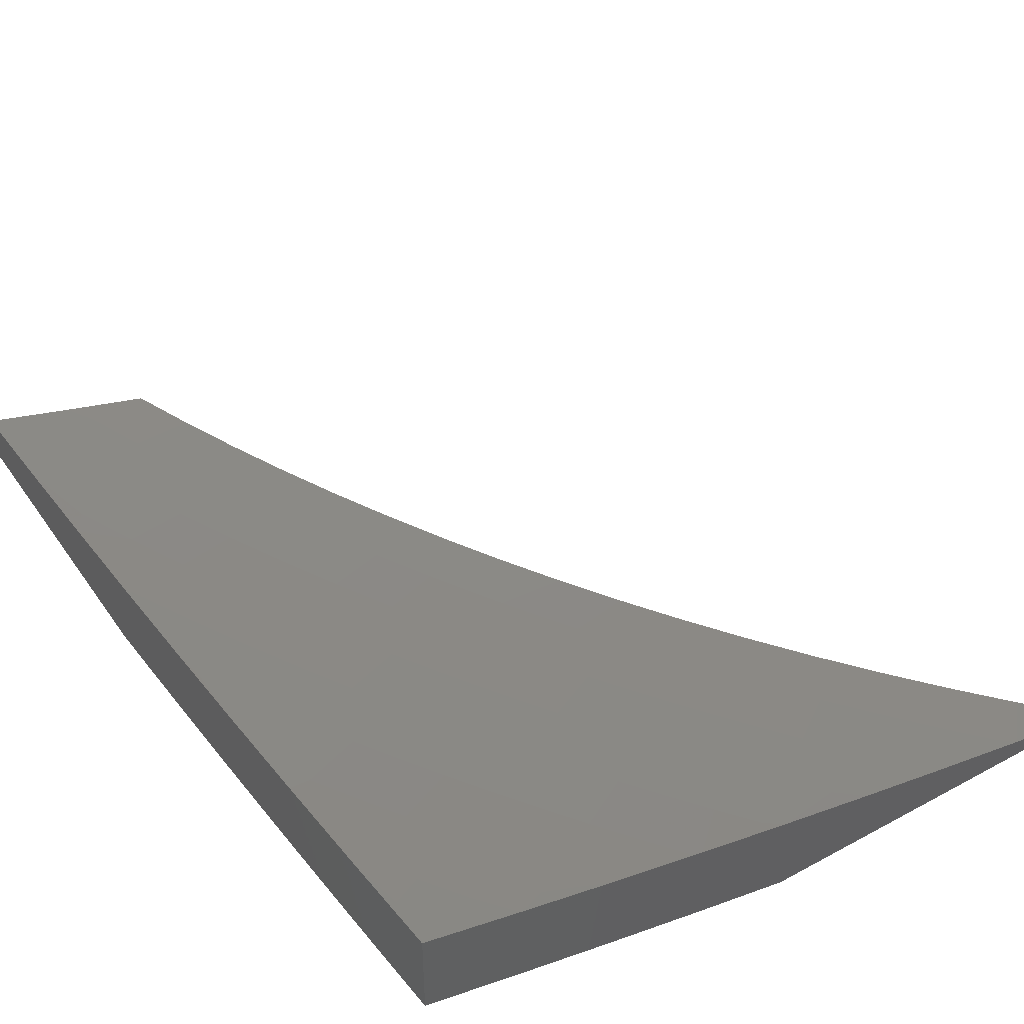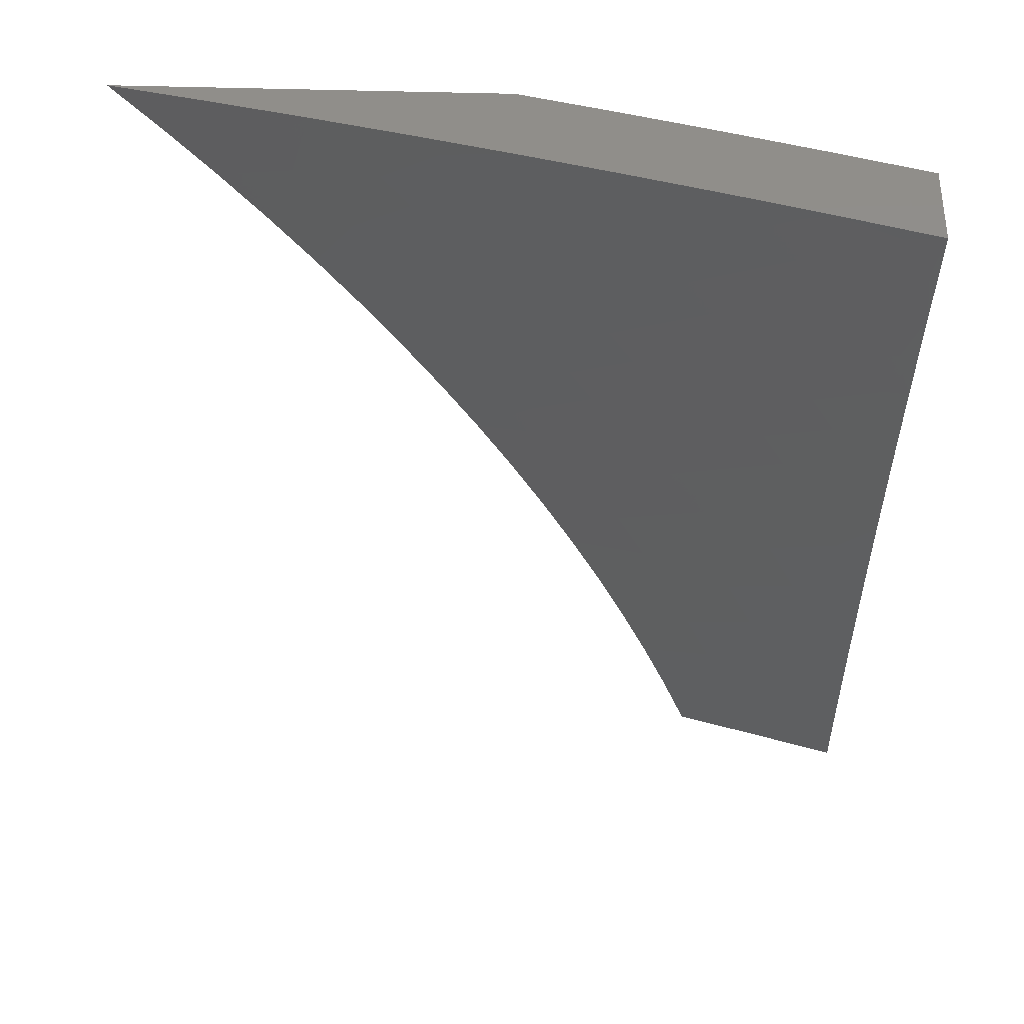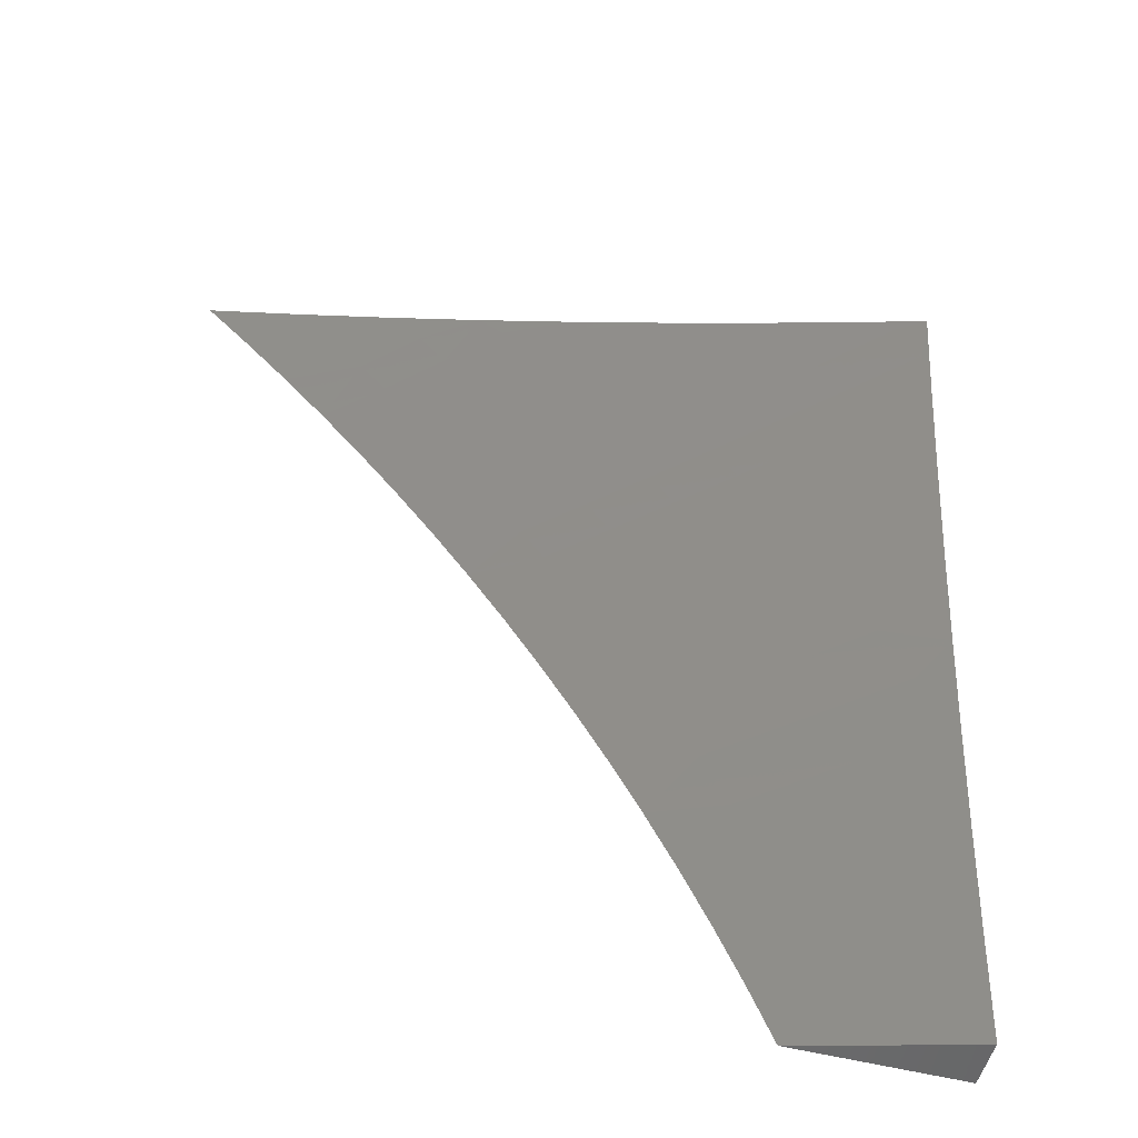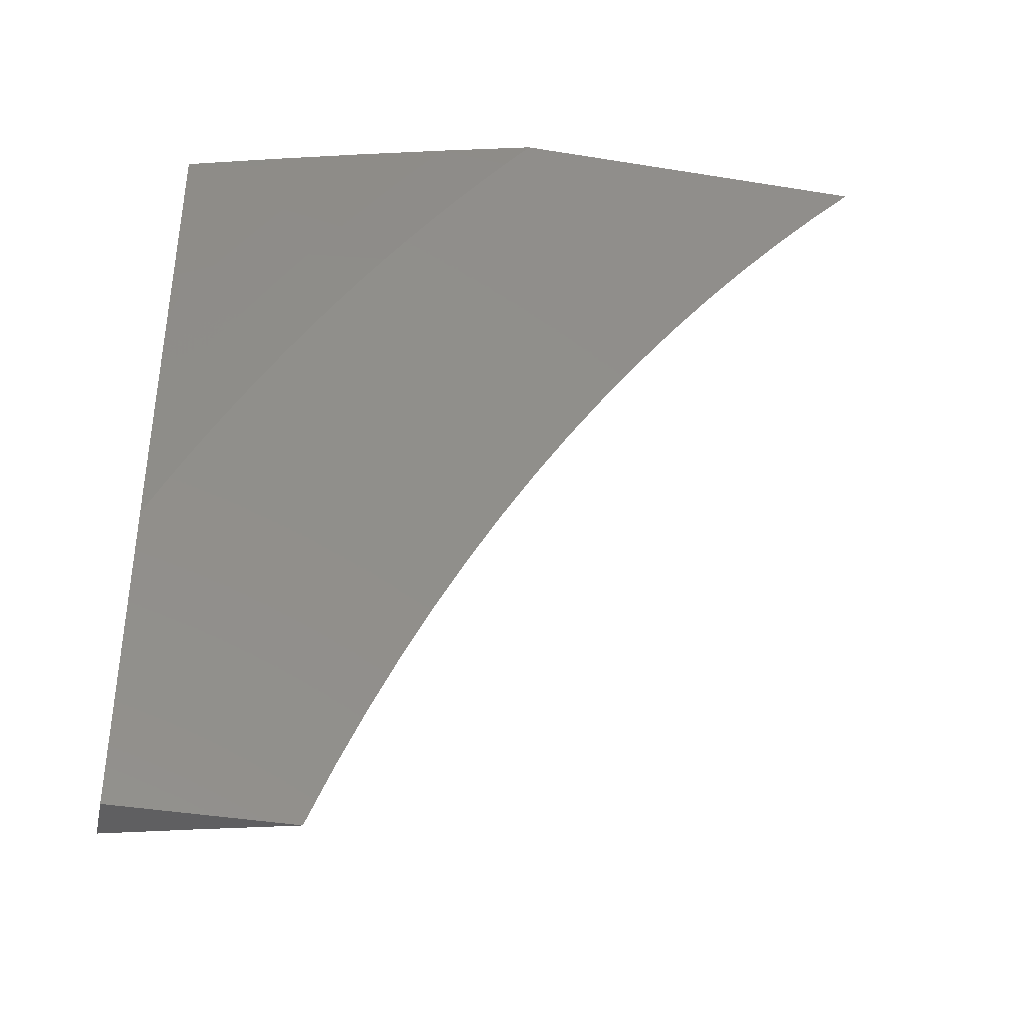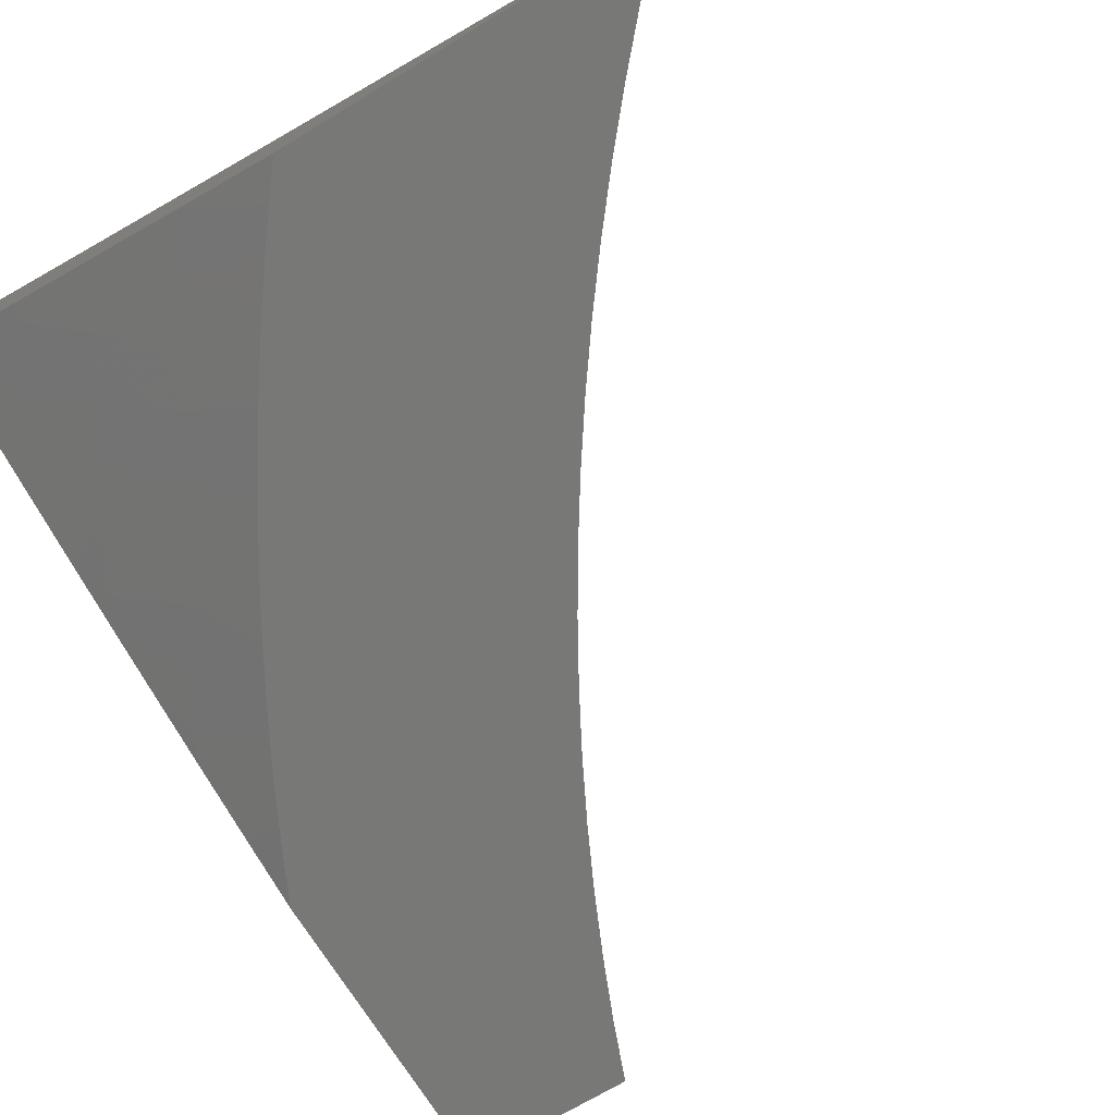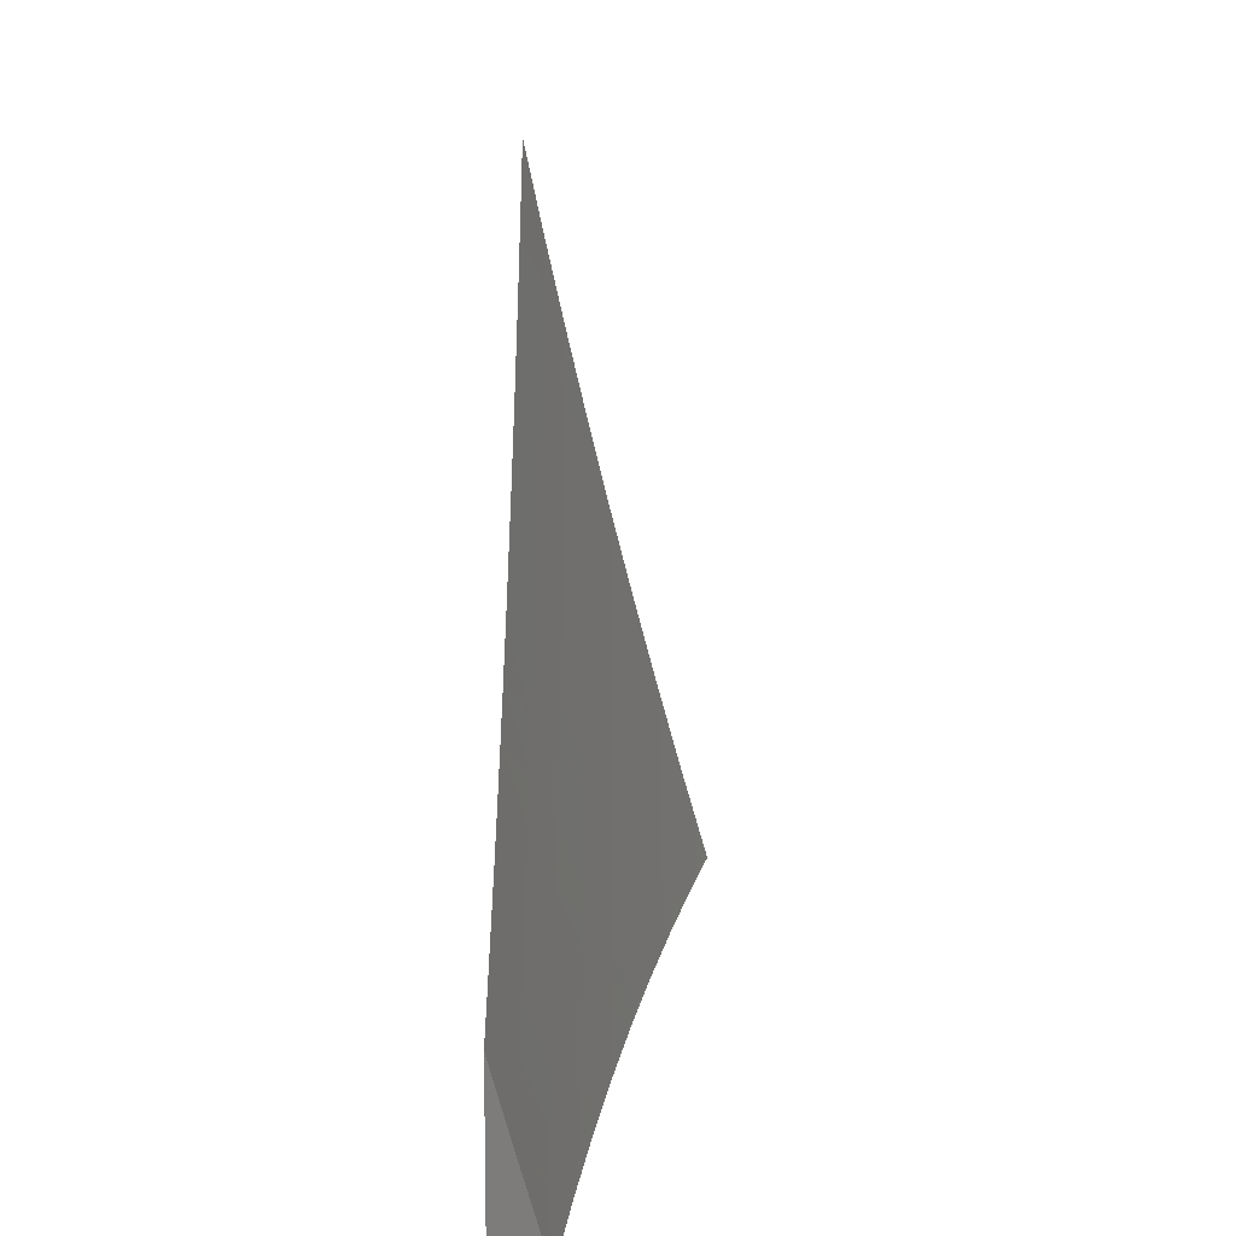
<metadata>
{"format":"stl","ext":"stl","renderer":"f3d","projection":"perspective","resolution":1024,"background":"white","views":[{"elev":44.3,"azim":147.7,"up":"+Z"},{"elev":47.2,"azim":2.0,"up":"+Y"},{"elev":-53.5,"azim":-15.2,"up":"+Y"},{"elev":-39.6,"azim":168.5,"up":"+Y"},{"elev":-70.4,"azim":-148.8,"up":"+Z"},{"elev":-76.0,"azim":-90.1,"up":"+Y"}]}
</metadata>
<code>
# stl→obj: 181 verts, 358 faces
v 2.184 2 -11
v 2.234 1.946 -11
v 2.287 2 -10.98
v 2.305 1.986 -10.98
v 2.389 2 -10.95
v 2.336 1.951 -10.98
v 2.366 1.916 -10.98
v 2.284 1.89 -11
v 2.332 1.834 -11
v 2.378 1.776 -11
v 2.424 1.845 -10.98
v 2.395 1.881 -10.98
v 2.458 1.93 -10.95
v 2.427 1.966 -10.95
v 2.492 2 -10.93
v 2.452 1.809 -10.98
v 2.423 1.716 -11
v 2.48 1.773 -10.98
v 2.507 1.736 -10.98
v 2.573 1.781 -10.95
v 2.6 1.743 -10.95
v 2.666 1.787 -10.93
v 2.693 1.747 -10.93
v 2.76 1.791 -10.9
v 2.787 1.75 -10.9
v 2.854 1.792 -10.88
v 2.881 1.75 -10.88
v 2.949 1.791 -10.85
v 2.976 1.747 -10.85
v 2.983 1.812 -10.84
v 3 1.752 -10.84
v 3 1.876 -10.82
v 2.467 1.656 -11
v 2.534 1.699 -10.98
v 2.626 1.704 -10.95
v 2.72 1.708 -10.93
v 2.813 1.709 -10.9
v 2.908 1.707 -10.88
v 2.934 1.665 -10.88
v 3 1.627 -10.86
v 2.959 1.621 -10.88
v 2.996 1.554 -10.88
v 2.889 1.583 -10.9
v 2.926 1.518 -10.9
v 2.82 1.545 -10.93
v 2.855 1.481 -10.93
v 2.75 1.507 -10.95
v 2.785 1.444 -10.95
v 2.68 1.469 -10.98
v 2.714 1.408 -10.98
v 2.625 1.405 -11
v 2.66 1.339 -11
v 2.56 1.661 -10.98
v 2.509 1.595 -11
v 2.585 1.623 -10.98
v 2.549 1.532 -11
v 2.61 1.585 -10.98
v 2.634 1.546 -10.98
v 2.702 1.587 -10.95
v 2.657 1.508 -10.98
v 2.726 1.547 -10.95
v 2.588 1.469 -11
v 2.747 1.346 -10.98
v 2.694 1.273 -11
v 2.777 1.284 -10.98
v 2.726 1.206 -11
v 2.807 1.222 -10.98
v 2.757 1.138 -11
v 2.834 1.159 -10.98
v 2.785 1.069 -11
v 2.861 1.096 -10.98
v 2.885 1.033 -10.98
v 2.96 1.06 -10.95
v 2.906 1 -10.97
v 3 1 -10.95
v 2.812 1 -11
v 3 1.126 -10.93
v 2.935 1.125 -10.95
v 2.982 1.22 -10.93
v 3 1.251 -10.92
v 2.953 1.286 -10.93
v 3 1.377 -10.9
v 2.922 1.351 -10.93
v 2.994 1.385 -10.9
v 2.889 1.416 -10.93
v 2.961 1.451 -10.9
v 3 1.502 -10.88
v 3 2 -10.79
v 2.992 1.942 -10.81
v 2.988 1.876 -10.82
v 2.955 1.855 -10.84
v 2.926 1.898 -10.84
v 2.893 1.877 -10.85
v 2.863 1.919 -10.85
v 2.797 1.875 -10.88
v 2.768 1.916 -10.88
v 2.703 1.871 -10.9
v 2.674 1.911 -10.9
v 2.609 1.865 -10.93
v 2.58 1.903 -10.93
v 2.516 1.856 -10.95
v 2.487 1.893 -10.95
v 2.962 1.985 -10.81
v 2.899 2 -10.82
v 2.929 1.963 -10.82
v 2.896 1.941 -10.84
v 2.959 1.92 -10.82
v 2.866 1.984 -10.84
v 2.798 2 -10.85
v 2.833 1.961 -10.85
v 2.696 2 -10.88
v 2.708 1.997 -10.88
v 2.738 1.957 -10.88
v 2.594 2 -10.9
v 2.613 1.989 -10.9
v 2.644 1.95 -10.9
v 2.52 1.979 -10.93
v 2.55 1.941 -10.93
v 2.545 1.819 -10.95
v 2.638 1.826 -10.93
v 2.732 1.831 -10.9
v 2.826 1.834 -10.88
v 2.921 1.834 -10.85
v 2.652 1.665 -10.95
v 2.746 1.667 -10.93
v 2.839 1.667 -10.9
v 2.865 1.626 -10.9
v 2.678 1.626 -10.95
v 2.771 1.627 -10.93
v 2.795 1.586 -10.93
v 2.818 1.381 -10.95
v 2.85 1.318 -10.95
v 2.88 1.254 -10.95
v 2.908 1.189 -10.95
v 3 1.348 -11
v 2.979 1.391 -11
v 3 1.43 -10.99
v 2.958 1.435 -11
v 2.936 1.477 -11
v 3 1.512 -10.98
v 2.913 1.52 -11
v 2.985 1.559 -10.97
v 2.889 1.562 -11
v 2.952 1.618 -10.97
v 2.865 1.604 -11
v 2.919 1.674 -10.97
v 2.84 1.645 -11
v 2.885 1.729 -10.97
v 2.815 1.687 -11
v 2.789 1.727 -11
v 2.85 1.784 -10.97
v 2.763 1.767 -11
v 2.813 1.839 -10.97
v 2.736 1.807 -11
v 2.776 1.893 -10.97
v 2.708 1.847 -11
v 2.68 1.886 -11
v 2.737 1.946 -10.97
v 2.651 1.924 -11
v 2.697 1.998 -10.97
v 2.621 1.962 -11
v 2.694 2 -10.97
v 2.591 2 -11
v 2.796 2 -10.95
v 2.804 1.993 -10.95
v 2.898 2 -10.92
v 2.843 1.939 -10.95
v 2.911 1.985 -10.92
v 2.882 1.884 -10.95
v 2.95 1.928 -10.92
v 2.919 1.828 -10.95
v 2.988 1.871 -10.92
v 3 1.838 -10.92
v 3 1.919 -10.91
v 3 2 -10.89
v 2.955 1.772 -10.95
v 3 1.756 -10.94
v 2.99 1.715 -10.95
v 3 1.675 -10.95
v 3 1.593 -10.96
v 3 1 -11
f 1 2 3
f 3 2 4
f 3 4 5
f 5 4 6
f 5 6 7
f 7 6 8
f 7 8 9
f 2 8 4
f 4 8 6
f 10 11 9
f 9 11 12
f 9 12 7
f 7 12 13
f 7 13 14
f 14 13 15
f 14 15 5
f 11 10 16
f 16 10 17
f 16 17 18
f 18 17 19
f 18 19 20
f 20 19 21
f 20 21 22
f 22 21 23
f 22 23 24
f 24 23 25
f 24 25 26
f 26 25 27
f 26 27 28
f 28 27 29
f 28 29 30
f 30 29 31
f 30 31 32
f 17 33 19
f 19 33 34
f 19 34 21
f 21 34 35
f 21 35 23
f 23 35 36
f 23 36 25
f 25 36 37
f 25 37 27
f 27 37 38
f 27 38 29
f 29 38 39
f 29 39 31
f 31 39 40
f 40 39 41
f 40 41 42
f 42 41 43
f 42 43 44
f 44 43 45
f 44 45 46
f 46 45 47
f 46 47 48
f 48 47 49
f 48 49 50
f 50 49 51
f 50 51 52
f 34 33 53
f 53 33 54
f 53 54 55
f 55 54 56
f 55 56 57
f 57 56 58
f 57 58 59
f 59 58 60
f 59 60 61
f 61 60 49
f 61 49 47
f 56 62 58
f 58 62 60
f 60 62 49
f 49 62 51
f 50 52 63
f 63 52 64
f 63 64 65
f 65 64 66
f 65 66 67
f 67 66 68
f 67 68 69
f 69 68 70
f 69 70 71
f 71 70 72
f 71 72 73
f 73 72 74
f 73 74 75
f 70 76 72
f 72 76 74
f 75 77 73
f 73 77 78
f 73 78 71
f 71 78 69
f 78 77 79
f 79 77 80
f 79 80 81
f 81 80 82
f 81 82 83
f 83 82 84
f 83 84 85
f 85 84 86
f 85 86 46
f 46 86 44
f 82 87 84
f 84 87 86
f 40 42 87
f 87 42 44
f 87 44 86
f 88 89 32
f 32 89 90
f 32 90 91
f 91 90 92
f 91 92 93
f 93 92 94
f 93 94 95
f 95 94 96
f 95 96 97
f 97 96 98
f 97 98 99
f 99 98 100
f 99 100 101
f 101 100 102
f 101 102 11
f 11 102 12
f 89 88 103
f 103 88 104
f 103 104 105
f 105 104 106
f 105 106 107
f 107 106 92
f 107 92 90
f 106 104 108
f 108 104 109
f 108 109 110
f 110 109 96
f 110 96 94
f 111 112 109
f 109 112 113
f 109 113 96
f 96 113 98
f 114 115 111
f 111 115 116
f 111 116 112
f 112 116 113
f 15 117 114
f 114 117 118
f 114 118 115
f 115 118 116
f 7 14 5
f 118 117 13
f 13 117 15
f 118 13 102
f 102 13 12
f 11 16 101
f 101 16 119
f 101 119 99
f 99 119 120
f 99 120 97
f 97 120 121
f 97 121 95
f 95 121 122
f 95 122 93
f 93 122 123
f 93 123 91
f 91 123 30
f 91 30 32
f 118 102 100
f 118 100 116
f 116 100 98
f 116 98 113
f 18 20 119
f 119 20 120
f 121 120 22
f 22 120 20
f 106 108 110
f 106 110 94
f 16 18 119
f 122 121 24
f 24 121 22
f 92 106 94
f 89 103 105
f 89 105 107
f 55 124 53
f 53 124 35
f 53 35 34
f 35 124 36
f 36 124 125
f 36 125 37
f 37 125 126
f 37 126 38
f 38 126 127
f 38 127 39
f 39 127 43
f 39 43 41
f 124 55 128
f 128 55 57
f 128 57 59
f 122 24 26
f 122 26 123
f 123 26 28
f 123 28 30
f 89 107 90
f 59 129 128
f 128 129 125
f 128 125 124
f 125 129 126
f 126 129 130
f 126 130 127
f 127 130 45
f 127 45 43
f 130 129 61
f 61 129 59
f 130 61 47
f 47 45 130
f 85 46 48
f 48 50 131
f 131 50 63
f 131 63 132
f 132 63 65
f 132 65 133
f 133 65 67
f 133 67 134
f 134 67 69
f 134 69 78
f 83 85 131
f 131 85 48
f 83 131 132
f 81 83 132
f 81 132 133
f 79 81 133
f 79 133 134
f 78 79 134
f 135 136 137
f 137 136 138
f 137 138 139
f 137 139 140
f 140 139 141
f 140 141 142
f 142 141 143
f 142 143 144
f 144 143 145
f 144 145 146
f 146 145 147
f 146 147 148
f 148 147 149
f 148 149 150
f 148 150 151
f 151 150 152
f 151 152 153
f 153 152 154
f 153 154 155
f 155 154 156
f 155 156 157
f 155 157 158
f 158 157 159
f 158 159 160
f 160 159 161
f 160 161 162
f 162 161 163
f 162 164 160
f 160 164 158
f 158 164 165
f 165 164 166
f 165 166 167
f 167 166 168
f 167 168 169
f 169 168 170
f 169 170 171
f 171 170 172
f 171 172 173
f 173 172 174
f 174 172 170
f 174 170 175
f 175 170 168
f 175 168 166
f 171 173 176
f 176 173 177
f 176 177 178
f 178 177 179
f 178 179 146
f 146 179 144
f 179 180 144
f 144 180 142
f 180 140 142
f 176 178 146
f 171 176 148
f 148 176 146
f 169 171 151
f 151 171 148
f 167 169 153
f 153 169 151
f 165 167 155
f 155 167 153
f 158 165 155
f 75 74 181
f 181 74 76
f 76 70 181
f 181 70 135
f 135 70 68
f 135 68 66
f 64 138 66
f 66 138 136
f 66 136 135
f 52 141 64
f 64 141 139
f 64 139 138
f 141 52 143
f 143 52 51
f 143 51 145
f 145 51 147
f 147 51 62
f 147 62 149
f 149 62 150
f 150 62 56
f 150 56 152
f 152 56 54
f 152 54 154
f 154 54 156
f 156 54 33
f 156 33 157
f 157 33 159
f 159 33 17
f 159 17 161
f 161 17 163
f 163 17 10
f 163 10 9
f 9 8 163
f 163 8 2
f 163 2 1
f 1 3 163
f 163 3 5
f 163 5 15
f 163 15 162
f 162 15 114
f 162 114 164
f 164 114 111
f 164 111 166
f 166 111 109
f 166 109 175
f 175 109 104
f 175 104 88
f 88 32 175
f 175 32 31
f 175 31 174
f 174 31 40
f 174 40 173
f 173 40 177
f 177 40 87
f 177 87 179
f 179 87 82
f 179 82 180
f 180 82 140
f 140 82 80
f 140 80 137
f 137 80 77
f 137 77 135
f 135 77 181
f 181 77 75

</code>
